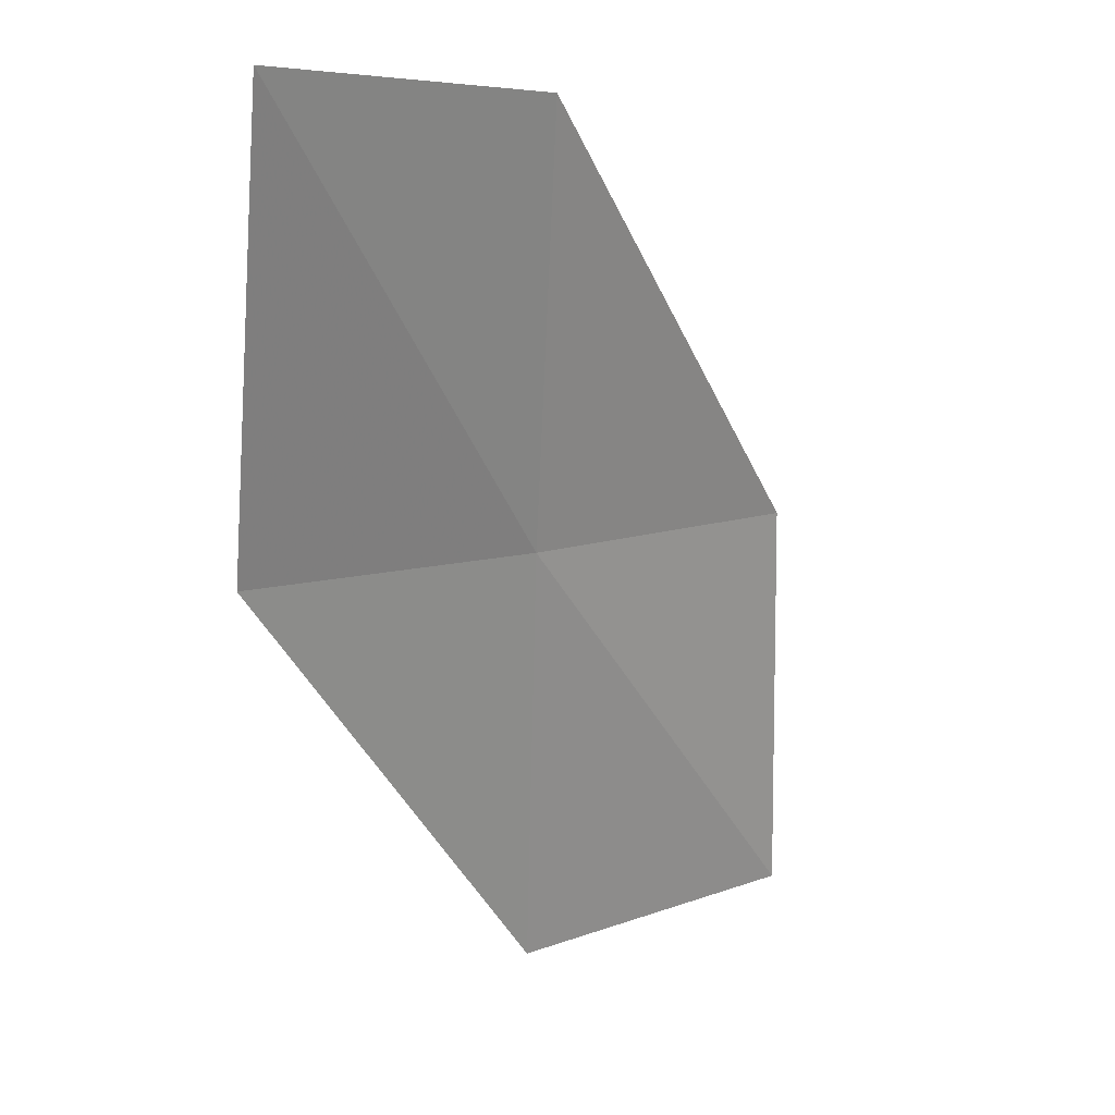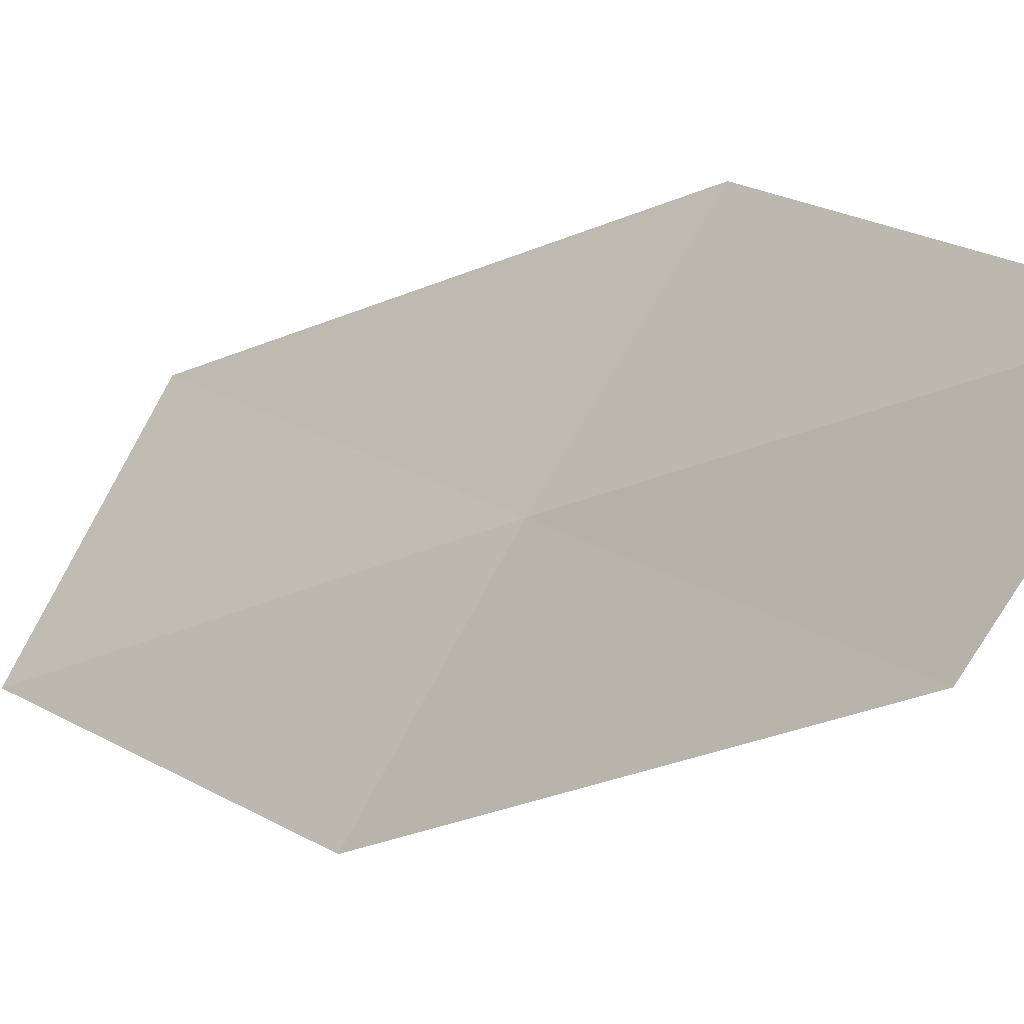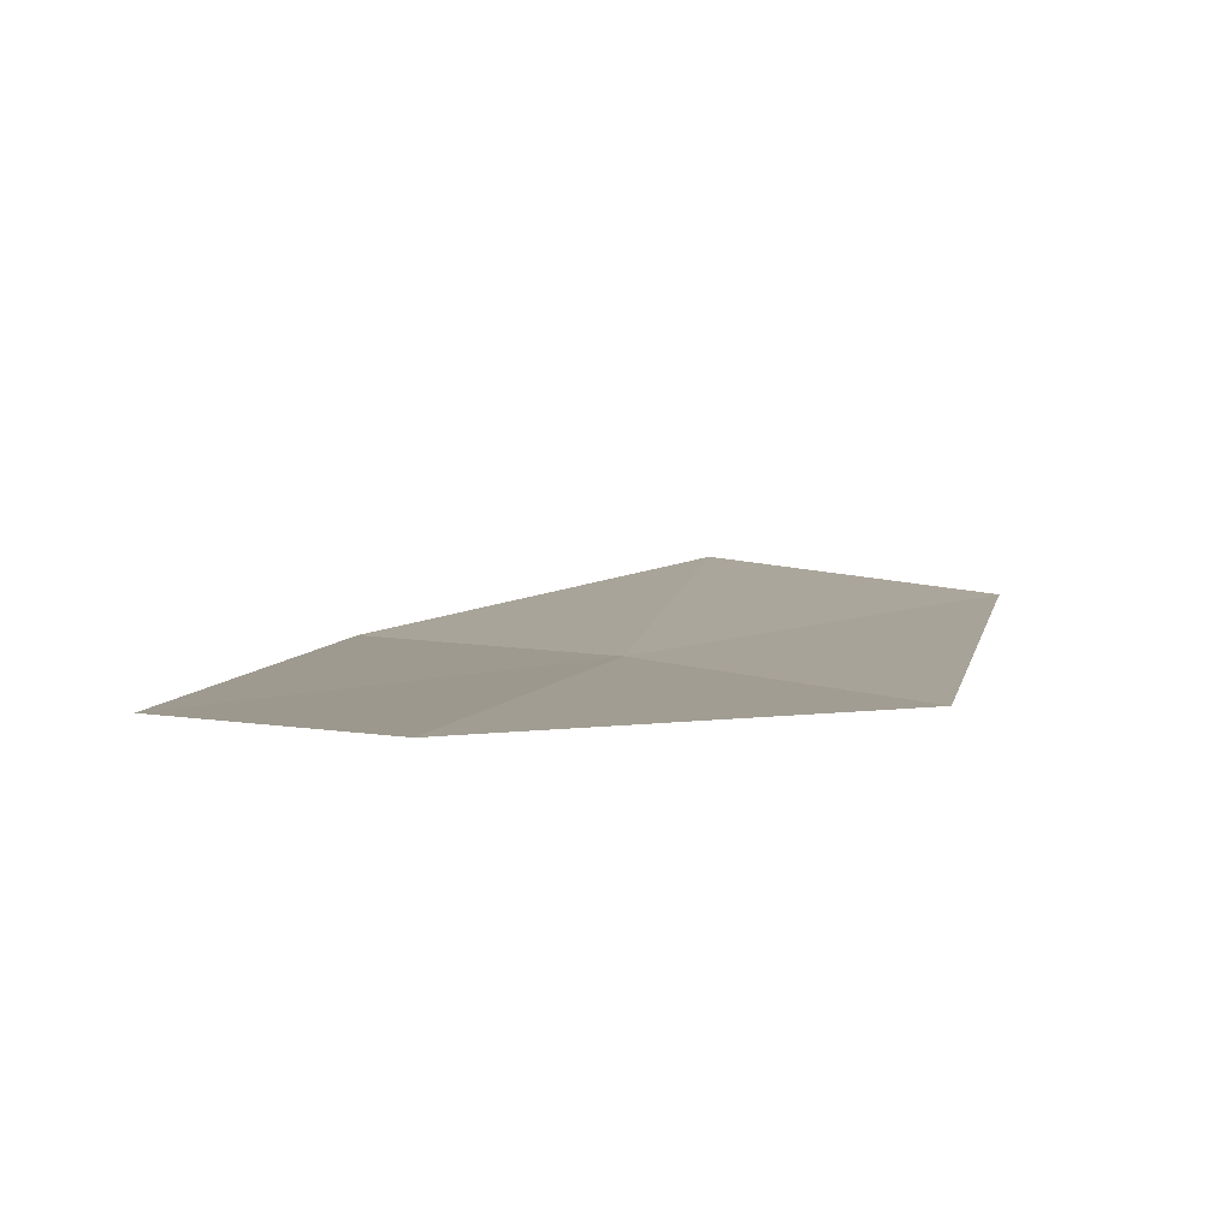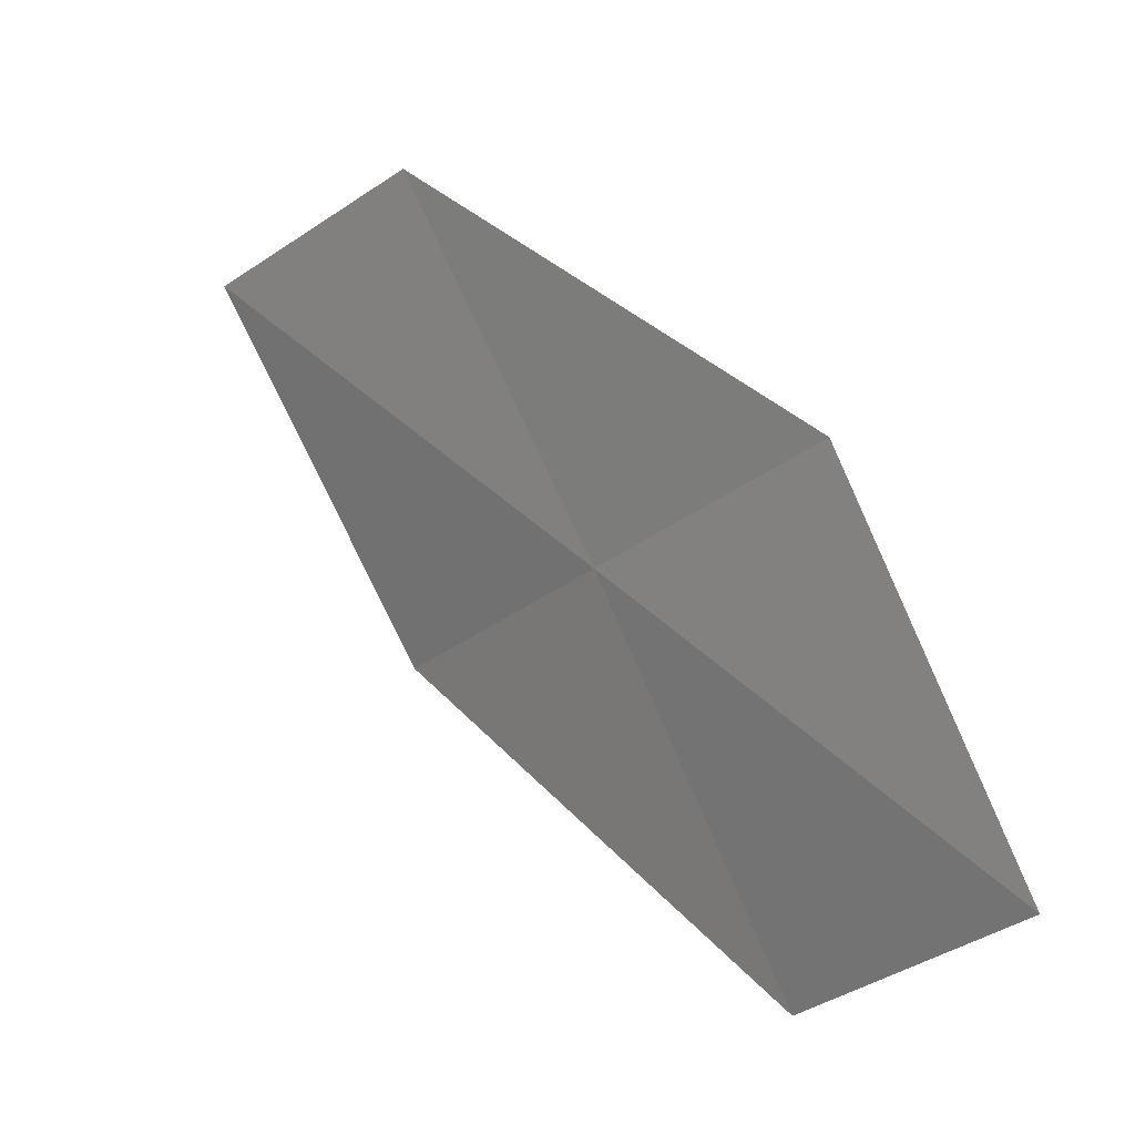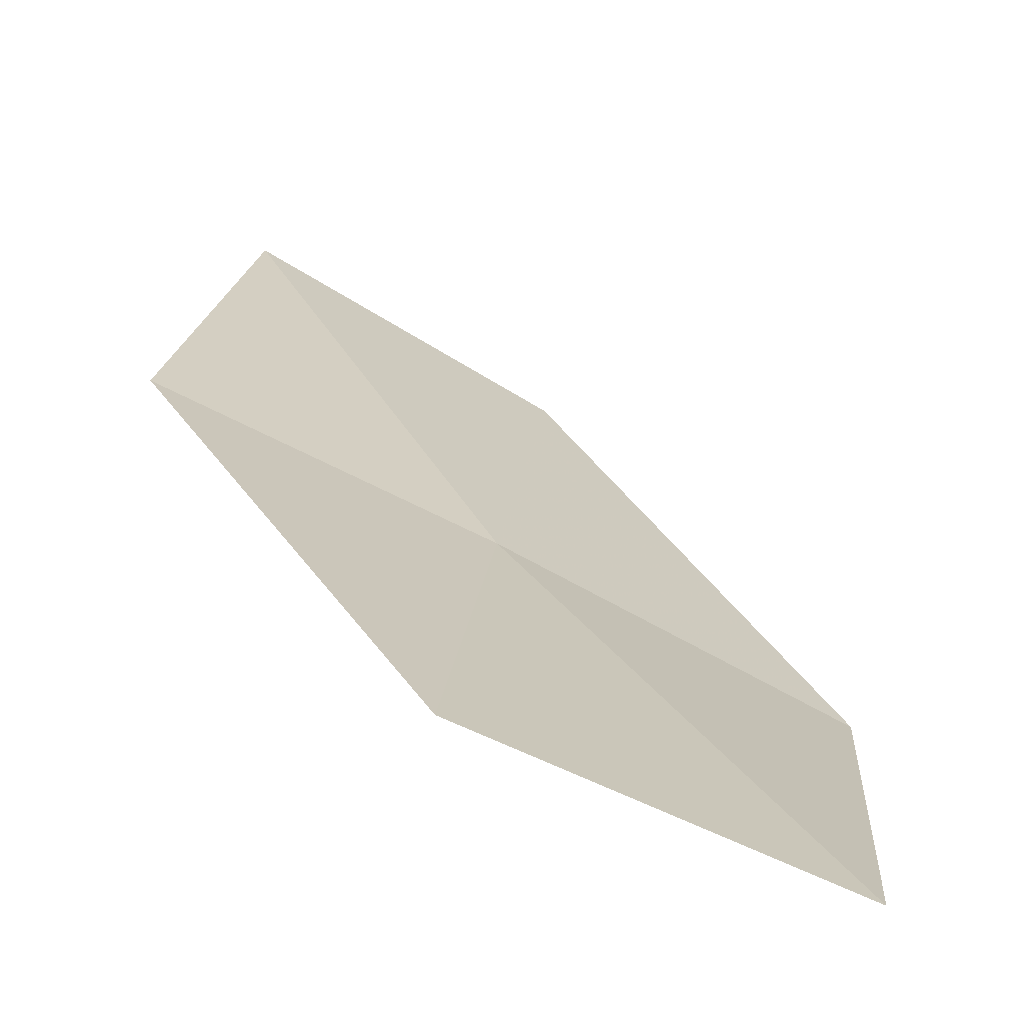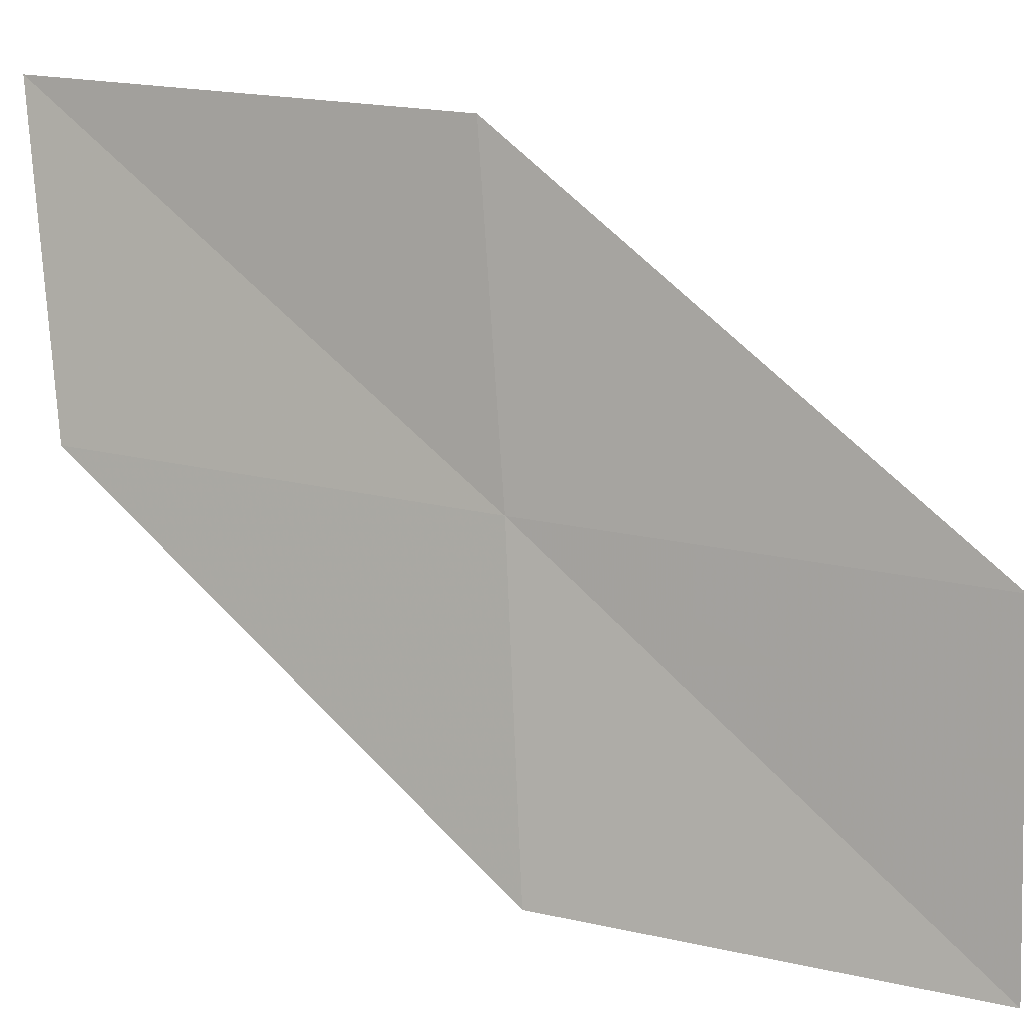
<metadata>
{"format":"obj","ext":"obj","renderer":"f3d","projection":"perspective","resolution":1024,"background":"white","views":[{"elev":1.6,"azim":-14.8,"up":"+Y"},{"elev":63.0,"azim":130.0,"up":"+Z"},{"elev":39.5,"azim":-127.8,"up":"+Z"},{"elev":-15.7,"azim":83.2,"up":"+Y"},{"elev":-7.4,"azim":10.4,"up":"+Z"},{"elev":-57.6,"azim":-80.4,"up":"+Z"}]}
</metadata>
<code>
v -23.41 7.526 10.36
v -23.3 6.137 9.783
v -24.44 7.433 10.85
v -22.25 6.298 9.335
v -22.41 7.645 9.823
v -23.51 8.889 10.97
v -24.48 8.837 11.56
f 1 3 2
f 1 2 4
f 1 4 5
f 1 5 6
f 1 7 3
f 1 6 7

</code>
